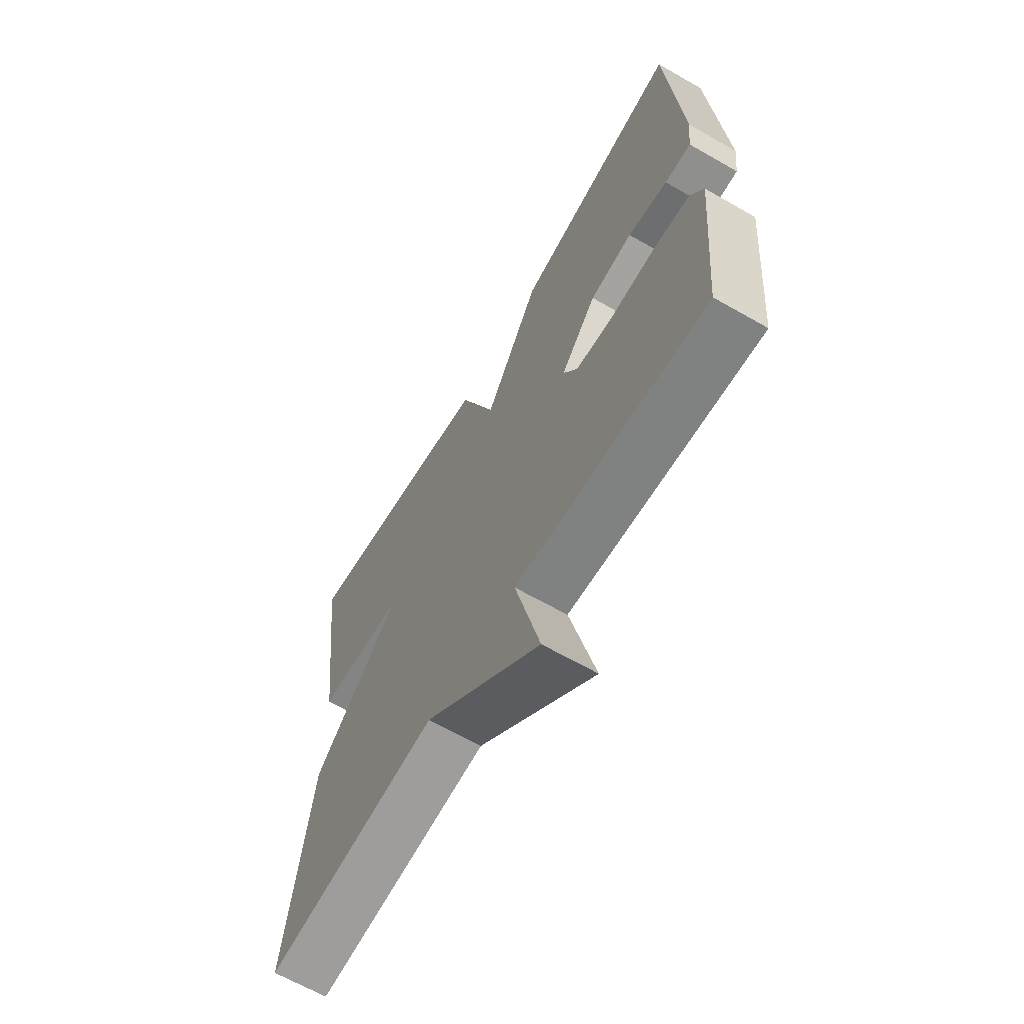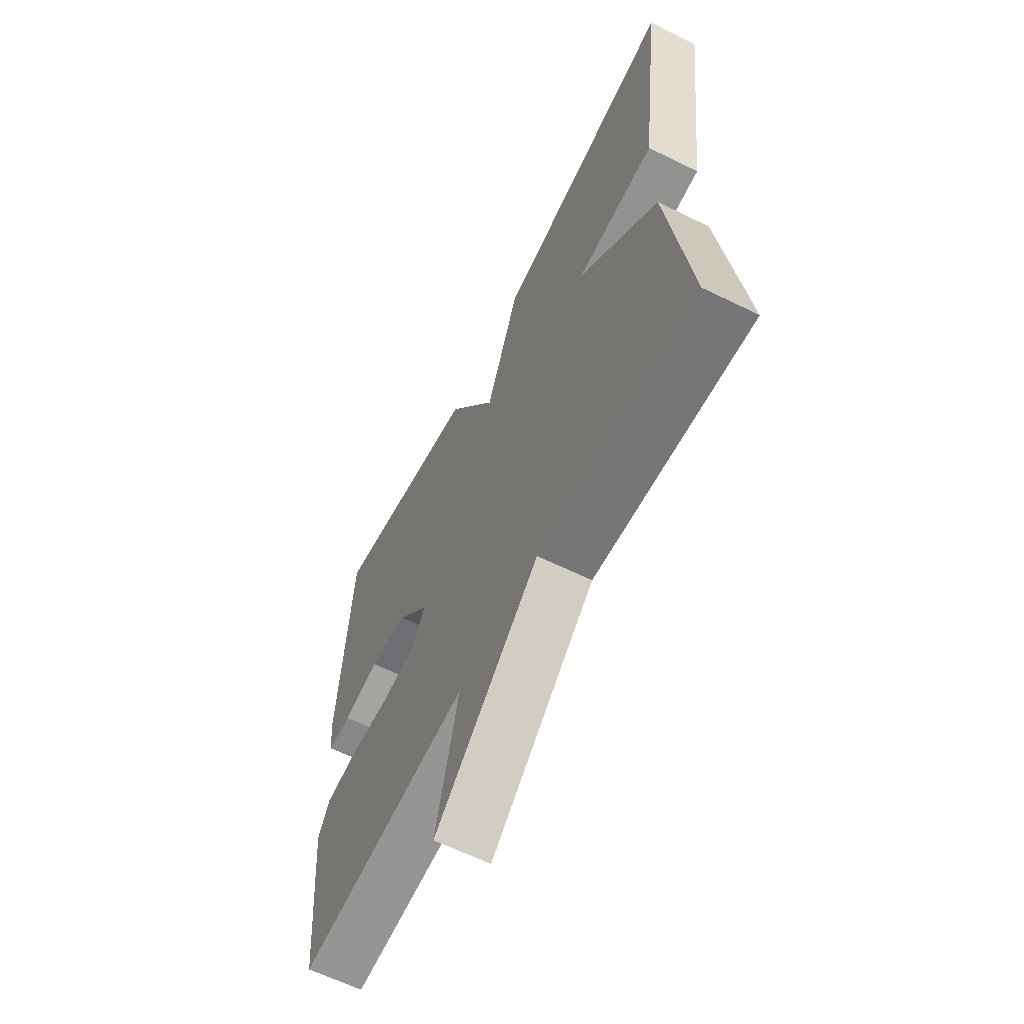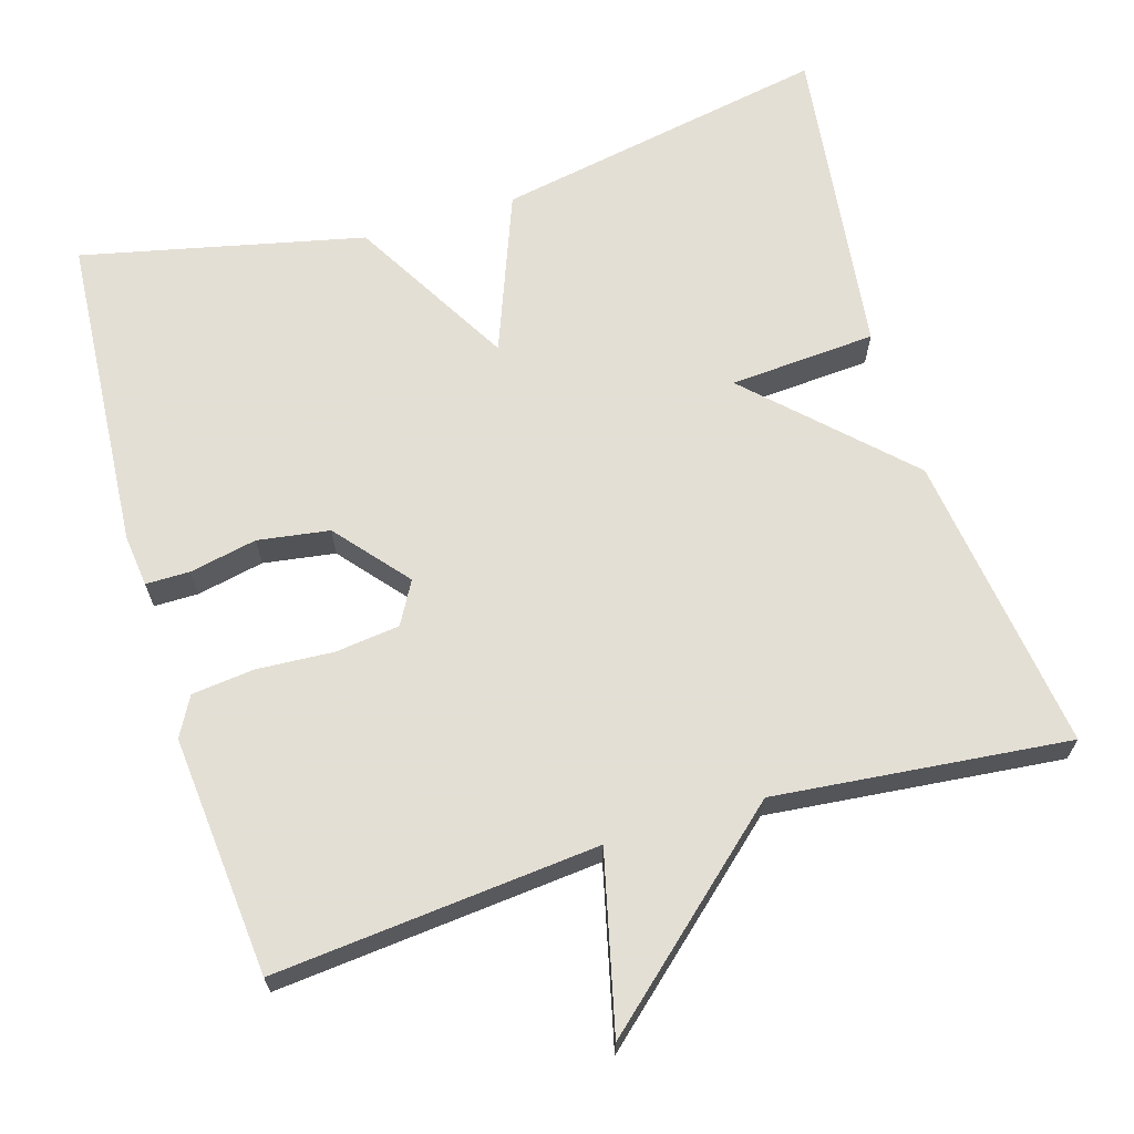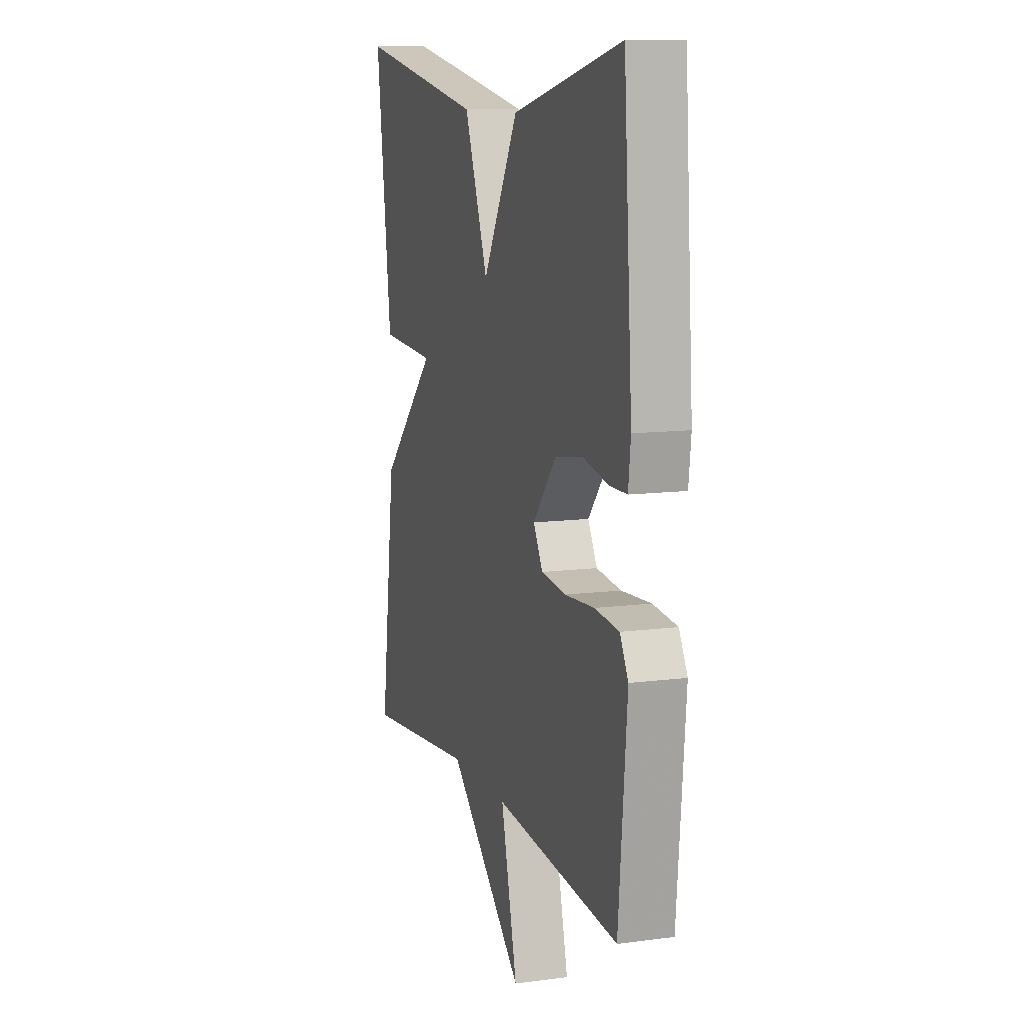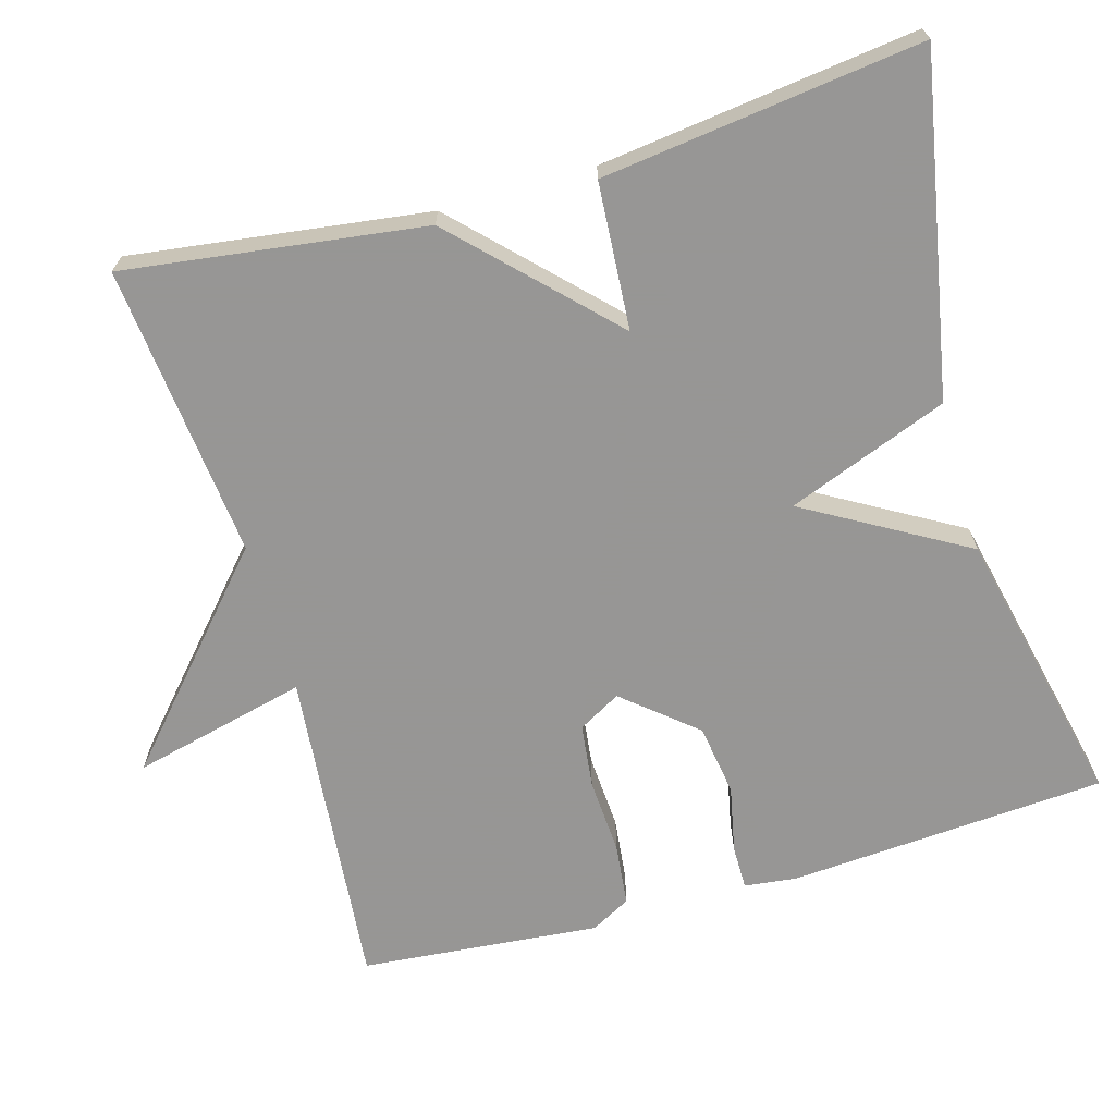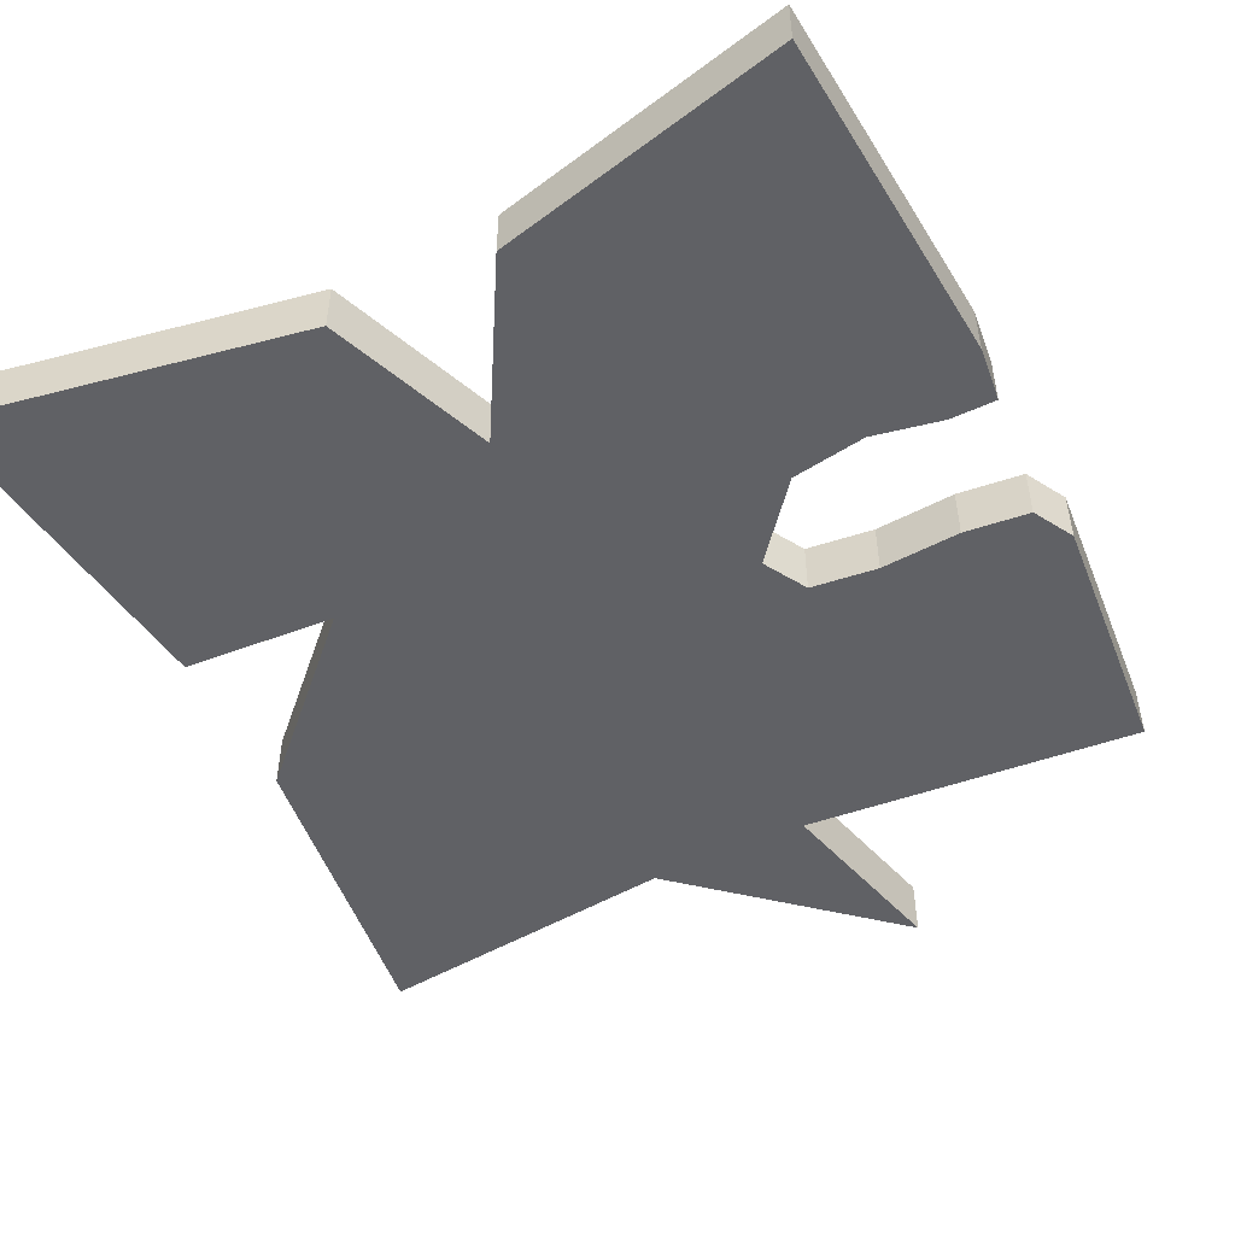
<metadata>
{"format":"obj","ext":"obj","renderer":"f3d","projection":"perspective","resolution":1024,"background":"white","views":[{"elev":-65.2,"azim":60.0,"up":"+Z"},{"elev":-62.5,"azim":-116.5,"up":"+Z"},{"elev":66.3,"azim":163.2,"up":"+Y"},{"elev":10.8,"azim":71.8,"up":"+Z"},{"elev":-67.8,"azim":-74.0,"up":"+Y"},{"elev":-50.1,"azim":26.7,"up":"+Y"}]}
</metadata>
<code>
v -0.5 0.07 -0.5
v -0.448 0.07 -0.112
v -0.258 0.07 0.075
v -0.448 0.07 0.088
v -0.5 0.07 0.5
v -0.065 0.07 0.418
v 0.015 0.07 0.21
v 0.135 0.07 0.418
v 0.5 0.07 0.5
v 0.529 0.07 0.087
v 0.521 0.07 0.019
v 0.464 0.07 0.019
v 0.377 0.07 0.037
v 0.284 0.07 0.023
v 0.206 0.07 -0.07
v 0.237 0.07 -0.125
v 0.32 0.07 -0.135
v 0.419 0.07 -0.129
v 0.5 0.07 -0.138
v 0.528 0.07 -0.189
v 0.5 0.07 -0.5
v 0.081 0.07 -0.461
v 0.136 0.07 -0.688
v -0.119 0.07 -0.461
v -0.5 0 -0.5
v -0.448 0 -0.112
v -0.258 0 0.075
v -0.448 0 0.088
v -0.5 0 0.5
v -0.065 0 0.418
v 0.015 0 0.21
v 0.135 0 0.418
v 0.5 0 0.5
v 0.529 0 0.087
v 0.521 0 0.019
v 0.464 0 0.019
v 0.377 0 0.037
v 0.284 0 0.023
v 0.206 0 -0.07
v 0.237 0 -0.125
v 0.32 0 -0.135
v 0.419 0 -0.129
v 0.5 0 -0.138
v 0.528 0 -0.189
v 0.5 0 -0.5
v 0.081 0 -0.461
v 0.136 0 -0.688
v -0.119 0 -0.461
f 22 23 24
f 20 21 22
f 19 20 22
f 18 19 22
f 17 18 22
f 16 17 22 24
f 1 2 3
f 24 1 3
f 16 24 3
f 15 16 3
f 11 12 13
f 10 11 13
f 9 10 13
f 8 9 13
f 7 8 13
f 7 13 14
f 5 6 7
f 4 5 7
f 3 4 7
f 3 7 14 15
f 48 47 46
f 46 45 44
f 46 44 43
f 46 43 42
f 46 42 41
f 48 46 41 40
f 27 26 25
f 27 25 48
f 27 48 40
f 27 40 39
f 37 36 35
f 37 35 34
f 37 34 33
f 37 33 32
f 37 32 31
f 38 37 31
f 31 30 29
f 31 29 28
f 31 28 27
f 39 38 31 27
f 1 25 26 2
f 2 26 27 3
f 3 27 28 4
f 4 28 29 5
f 5 29 30 6
f 6 30 31 7
f 7 31 32 8
f 8 32 33 9
f 9 33 34 10
f 10 34 35 11
f 11 35 36 12
f 12 36 37 13
f 13 37 38 14
f 14 38 39 15
f 15 39 40 16
f 16 40 41 17
f 17 41 42 18
f 18 42 43 19
f 19 43 44 20
f 20 44 45 21
f 21 45 46 22
f 22 46 47 23
f 23 47 48 24
f 24 48 25 1

</code>
